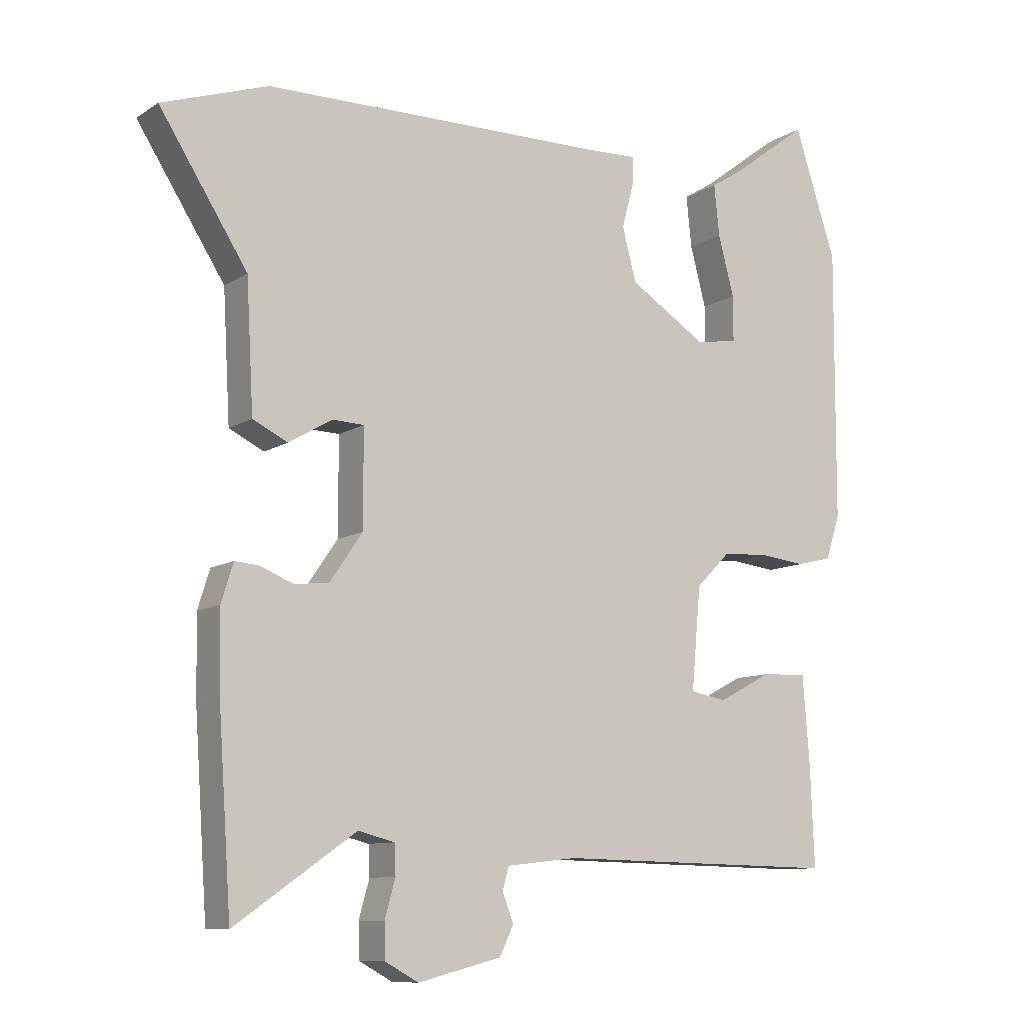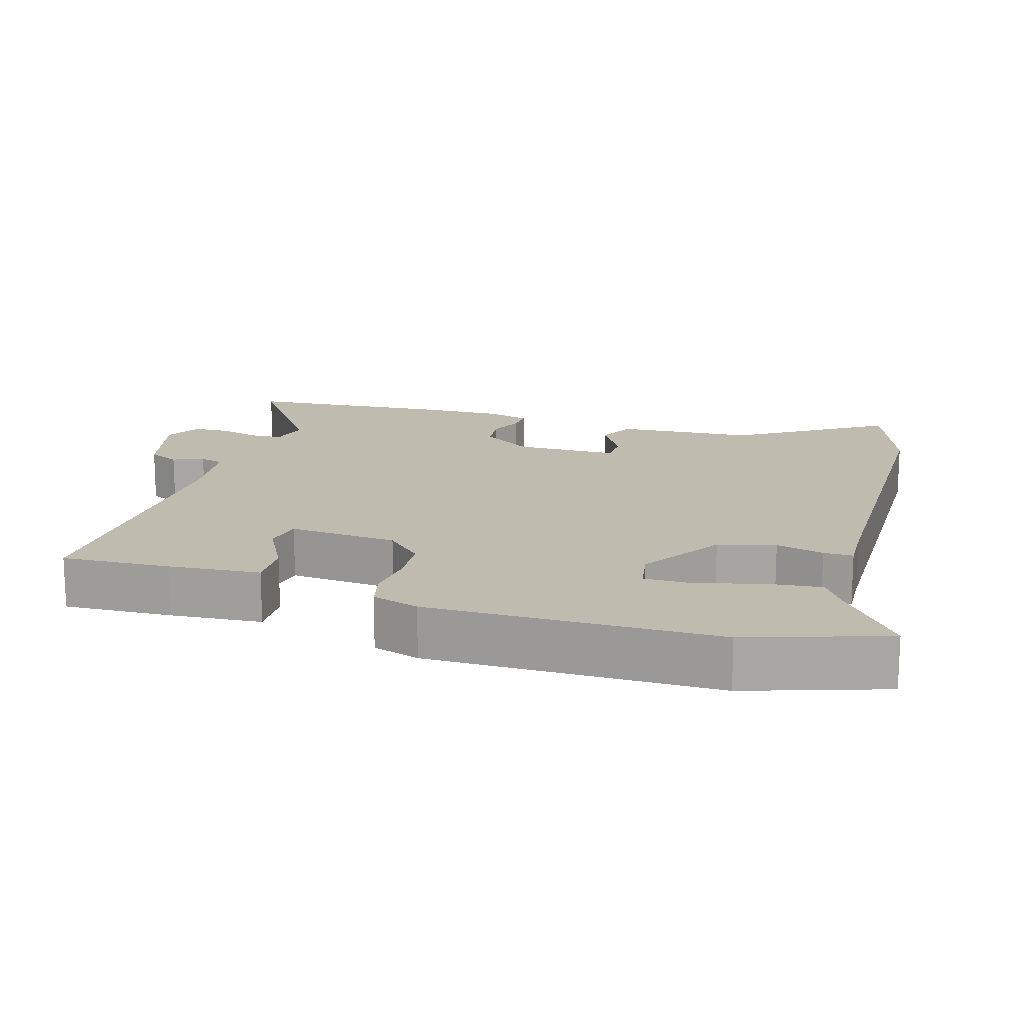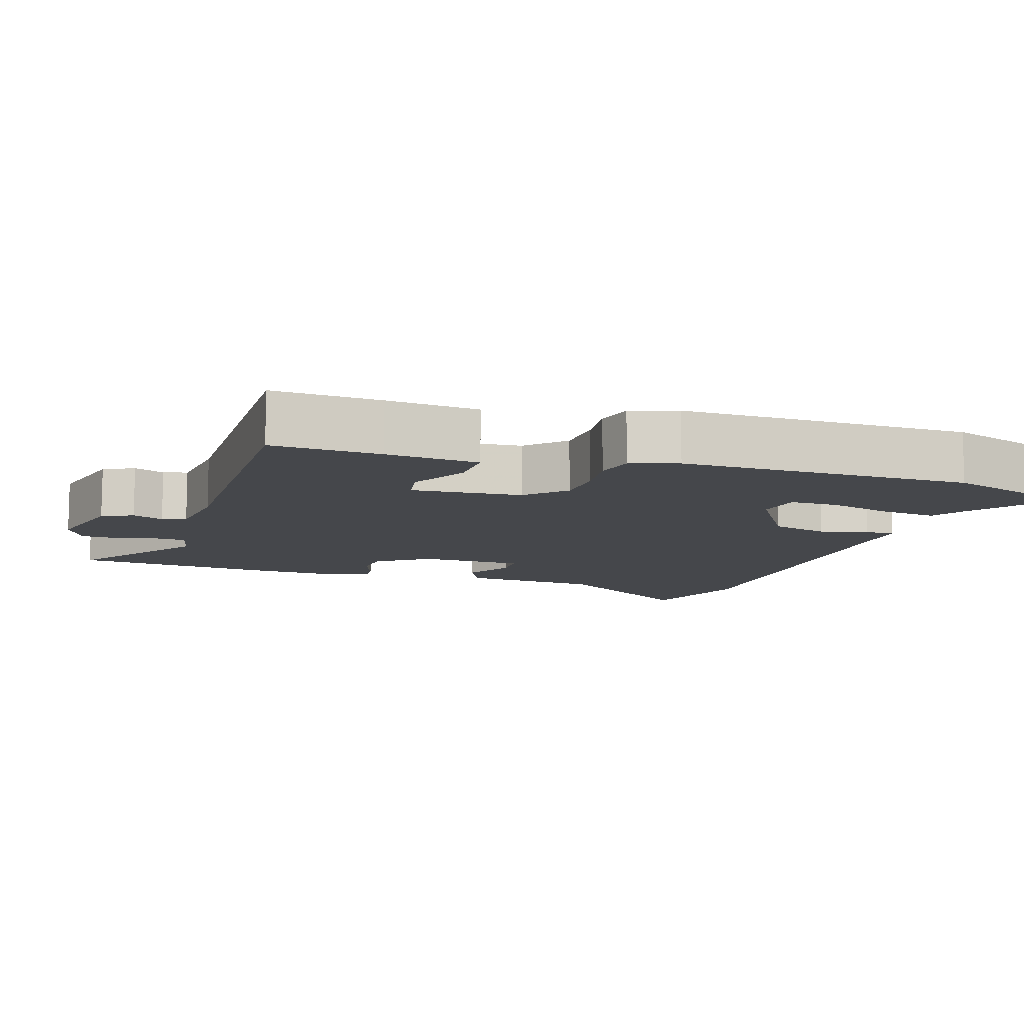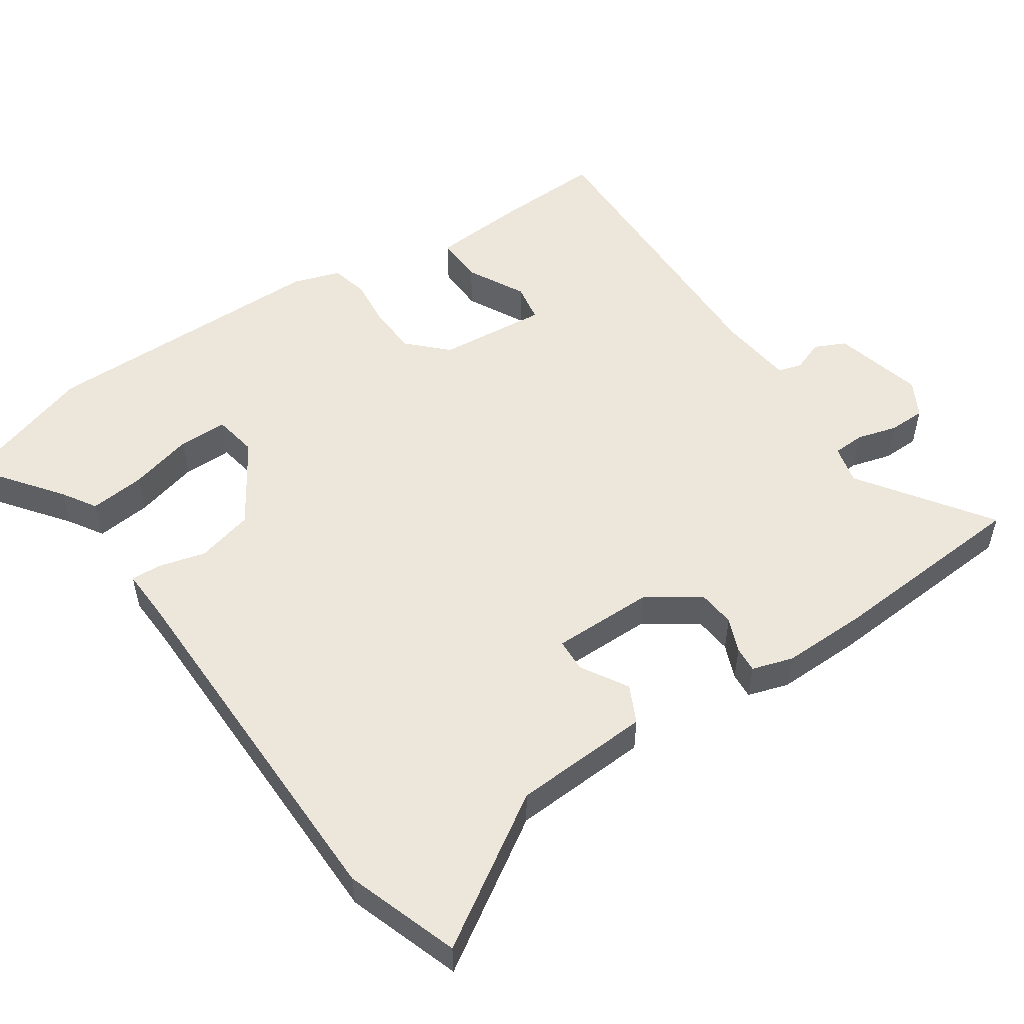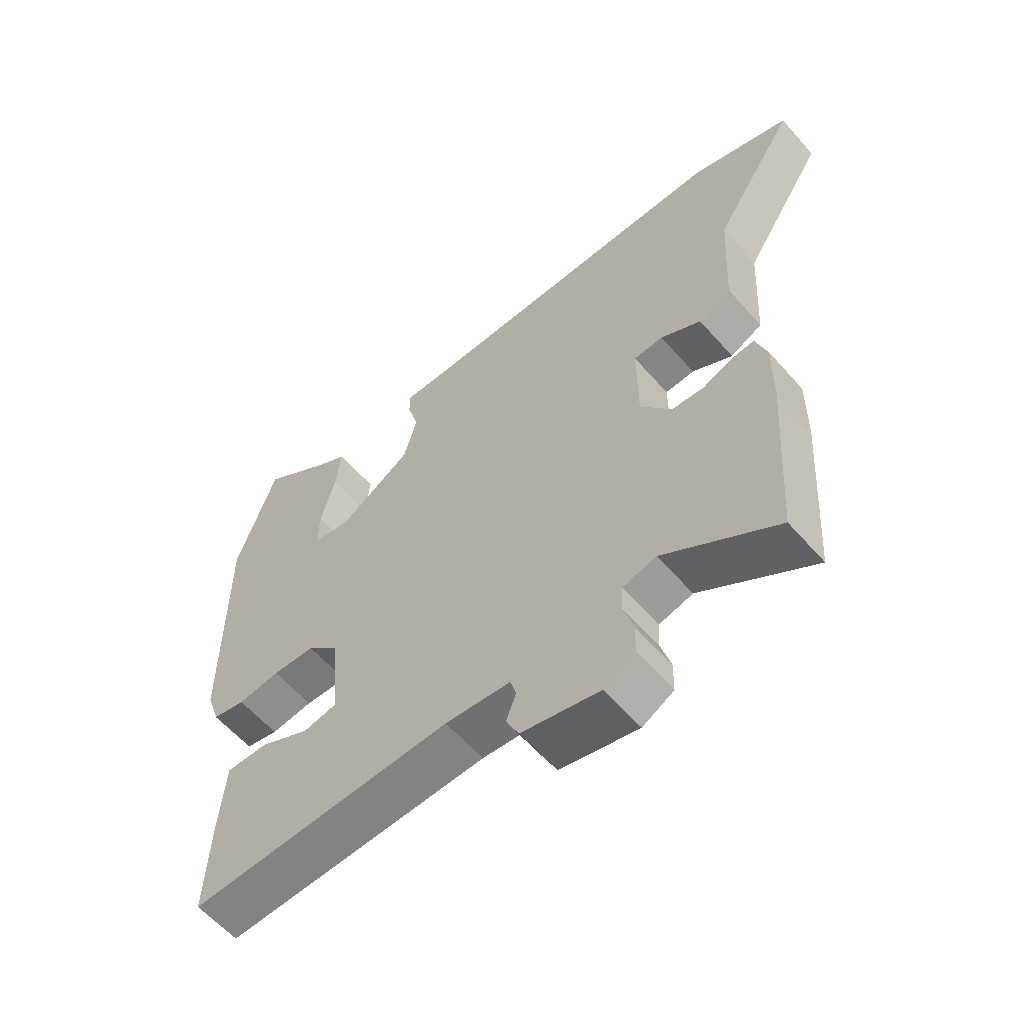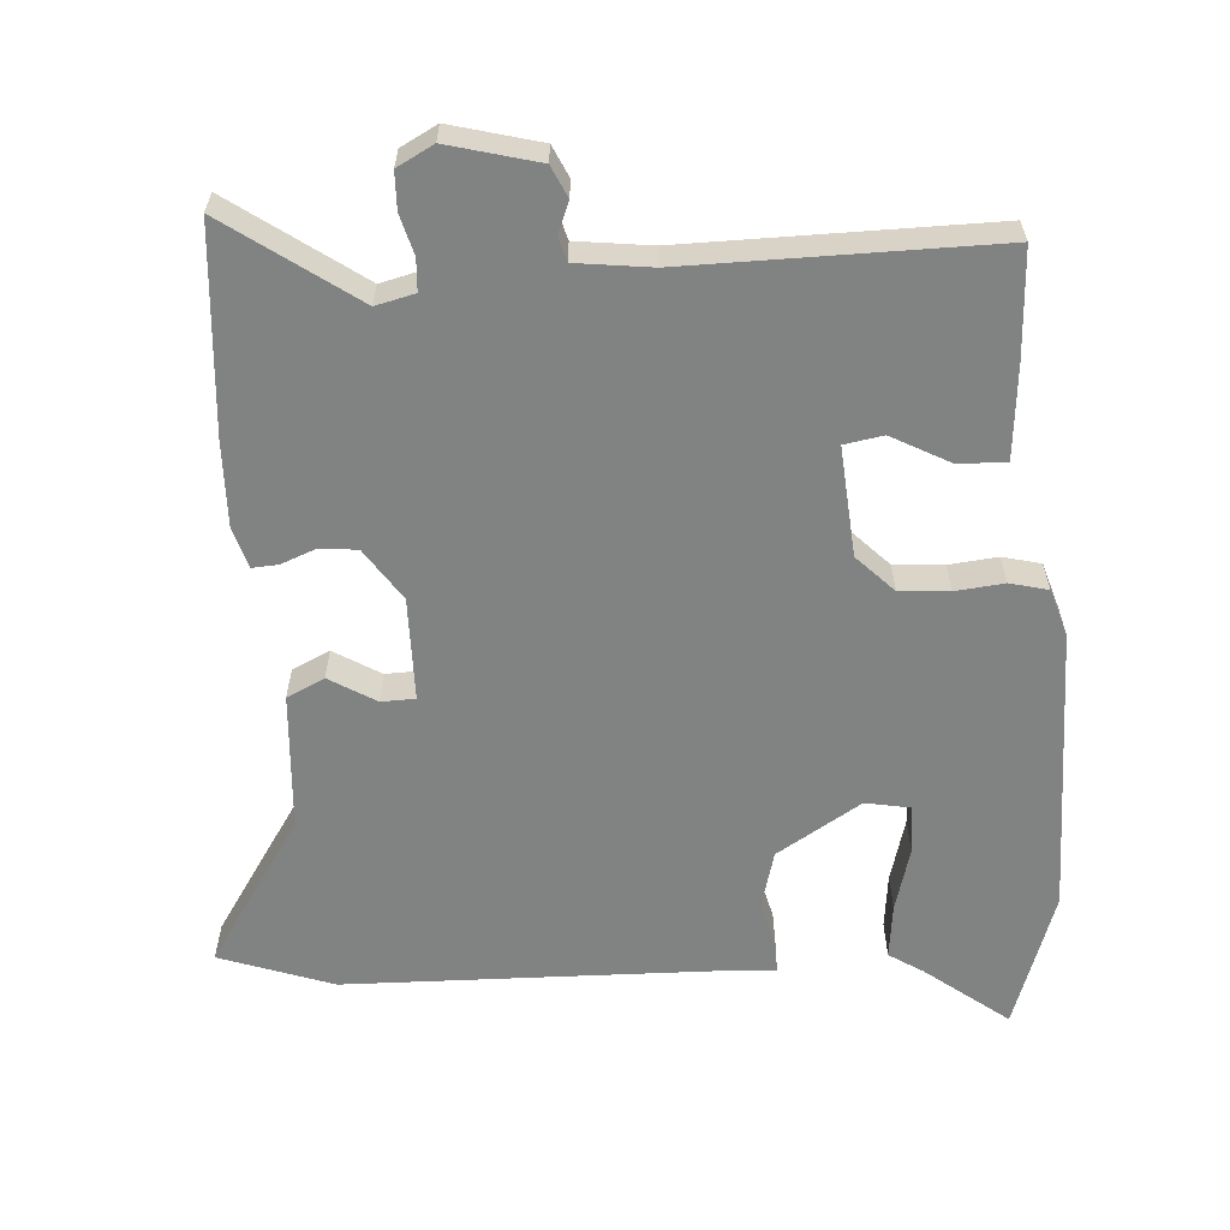
<metadata>
{"format":"obj","ext":"obj","renderer":"f3d","projection":"perspective","resolution":1024,"background":"white","views":[{"elev":-10.0,"azim":147.3,"up":"+Z"},{"elev":16.1,"azim":-73.5,"up":"+Y"},{"elev":-10.6,"azim":-108.3,"up":"+Y"},{"elev":52.9,"azim":55.8,"up":"+Y"},{"elev":-60.2,"azim":41.1,"up":"+Z"},{"elev":-60.6,"azim":-176.8,"up":"+Y"}]}
</metadata>
<code>
v -0.461 0.07 -0.515
v -0.455 0.07 -0.361
v -0.445 0.07 -0.23
v -0.377 0.07 -0.232
v -0.295 0.07 -0.275
v -0.24 0.07 -0.265
v -0.254 0.07 -0.11
v -0.306 0.07 -0.058
v -0.376 0.07 -0.054
v -0.445 0.07 -0.062
v -0.499 0.07 -0.049
v -0.521 0.07 0.018
v -0.523 0.07 0.429
v -0.459 0.07 0.625
v -0.341 0.07 0.536
v -0.293 0.07 0.506
v -0.301 0.07 0.428
v -0.325 0.07 0.337
v -0.325 0.07 0.268
v -0.262 0.07 0.257
v -0.144 0.07 0.332
v -0.123 0.07 0.413
v -0.141 0.07 0.481
v -0.142 0.07 0.523
v -0.068 0.07 0.52
v 0.459 0.07 0.514
v 0.62 0.07 0.459
v 0.486 0.07 0.249
v 0.475 0.07 0.054
v 0.422 0.07 0.028
v 0.356 0.07 0.067
v 0.308 0.07 0.065
v 0.308 0.07 -0.081
v 0.358 0.07 -0.154
v 0.411 0.07 -0.159
v 0.46 0.07 -0.139
v 0.497 0.07 -0.136
v 0.515 0.07 -0.194
v 0.513 0.07 -0.314
v 0.493 0.07 -0.604
v 0.31 0.07 -0.477
v 0.255 0.07 -0.491
v 0.253 0.07 -0.536
v 0.269 0.07 -0.593
v 0.268 0.07 -0.645
v 0.217 0.07 -0.673
v 0.09 0.07 -0.641
v 0.069 0.07 -0.597
v 0.086 0.07 -0.553
v 0.076 0.07 -0.519
v -0.03 0.07 -0.507
v -0.461 0 -0.515
v -0.455 0 -0.361
v -0.445 0 -0.23
v -0.377 0 -0.232
v -0.295 0 -0.275
v -0.24 0 -0.265
v -0.254 0 -0.11
v -0.306 0 -0.058
v -0.376 0 -0.054
v -0.445 0 -0.062
v -0.499 0 -0.049
v -0.521 0 0.018
v -0.523 0 0.429
v -0.459 0 0.625
v -0.341 0 0.536
v -0.293 0 0.506
v -0.301 0 0.428
v -0.325 0 0.337
v -0.325 0 0.268
v -0.262 0 0.257
v -0.144 0 0.332
v -0.123 0 0.413
v -0.141 0 0.481
v -0.142 0 0.523
v -0.068 0 0.52
v 0.459 0 0.514
v 0.62 0 0.459
v 0.486 0 0.249
v 0.475 0 0.054
v 0.422 0 0.028
v 0.356 0 0.067
v 0.308 0 0.065
v 0.308 0 -0.081
v 0.358 0 -0.154
v 0.411 0 -0.159
v 0.46 0 -0.139
v 0.497 0 -0.136
v 0.515 0 -0.194
v 0.513 0 -0.314
v 0.493 0 -0.604
v 0.31 0 -0.477
v 0.255 0 -0.491
v 0.253 0 -0.536
v 0.269 0 -0.593
v 0.268 0 -0.645
v 0.217 0 -0.673
v 0.09 0 -0.641
v 0.069 0 -0.597
v 0.086 0 -0.553
v 0.076 0 -0.519
v -0.03 0 -0.507
f 47 48 49
f 46 47 49
f 45 46 49
f 44 45 49
f 43 44 49
f 42 43 49 50
f 41 42 50 51
f 39 40 41
f 38 39 41
f 37 38 41
f 36 37 41
f 35 36 41
f 51 1 2
f 41 51 2
f 35 41 2
f 34 35 2
f 28 29 30 31
f 28 31 32
f 27 28 32
f 26 27 32
f 25 26 32
f 25 32 33
f 24 25 33
f 23 24 33
f 22 23 33
f 15 16 17 18
f 15 18 19
f 14 15 19
f 13 14 19
f 12 13 19
f 11 12 19
f 10 11 19
f 9 10 19
f 8 9 19 20
f 2 3 4 5
f 2 5 6
f 34 2 6
f 34 6 7
f 33 34 7
f 22 33 7
f 21 22 7
f 7 8 20 21
f 100 99 98
f 100 98 97
f 100 97 96
f 100 96 95
f 100 95 94
f 101 100 94 93
f 102 101 93 92
f 92 91 90
f 92 90 89
f 92 89 88
f 92 88 87
f 92 87 86
f 53 52 102
f 53 102 92
f 53 92 86
f 53 86 85
f 82 81 80 79
f 83 82 79
f 83 79 78
f 83 78 77
f 83 77 76
f 84 83 76
f 84 76 75
f 84 75 74
f 84 74 73
f 69 68 67 66
f 70 69 66
f 70 66 65
f 70 65 64
f 70 64 63
f 70 63 62
f 70 62 61
f 70 61 60
f 71 70 60 59
f 56 55 54 53
f 57 56 53
f 57 53 85
f 58 57 85
f 58 85 84
f 58 84 73
f 58 73 72
f 72 71 59 58
f 1 52 53 2
f 2 53 54 3
f 3 54 55 4
f 4 55 56 5
f 5 56 57 6
f 6 57 58 7
f 7 58 59 8
f 8 59 60 9
f 9 60 61 10
f 10 61 62 11
f 11 62 63 12
f 12 63 64 13
f 13 64 65 14
f 14 65 66 15
f 15 66 67 16
f 16 67 68 17
f 17 68 69 18
f 18 69 70 19
f 19 70 71 20
f 20 71 72 21
f 21 72 73 22
f 22 73 74 23
f 23 74 75 24
f 24 75 76 25
f 25 76 77 26
f 26 77 78 27
f 27 78 79 28
f 28 79 80 29
f 29 80 81 30
f 30 81 82 31
f 31 82 83 32
f 32 83 84 33
f 33 84 85 34
f 34 85 86 35
f 35 86 87 36
f 36 87 88 37
f 37 88 89 38
f 38 89 90 39
f 39 90 91 40
f 40 91 92 41
f 41 92 93 42
f 42 93 94 43
f 43 94 95 44
f 44 95 96 45
f 45 96 97 46
f 46 97 98 47
f 47 98 99 48
f 48 99 100 49
f 49 100 101 50
f 50 101 102 51
f 51 102 52 1

</code>
